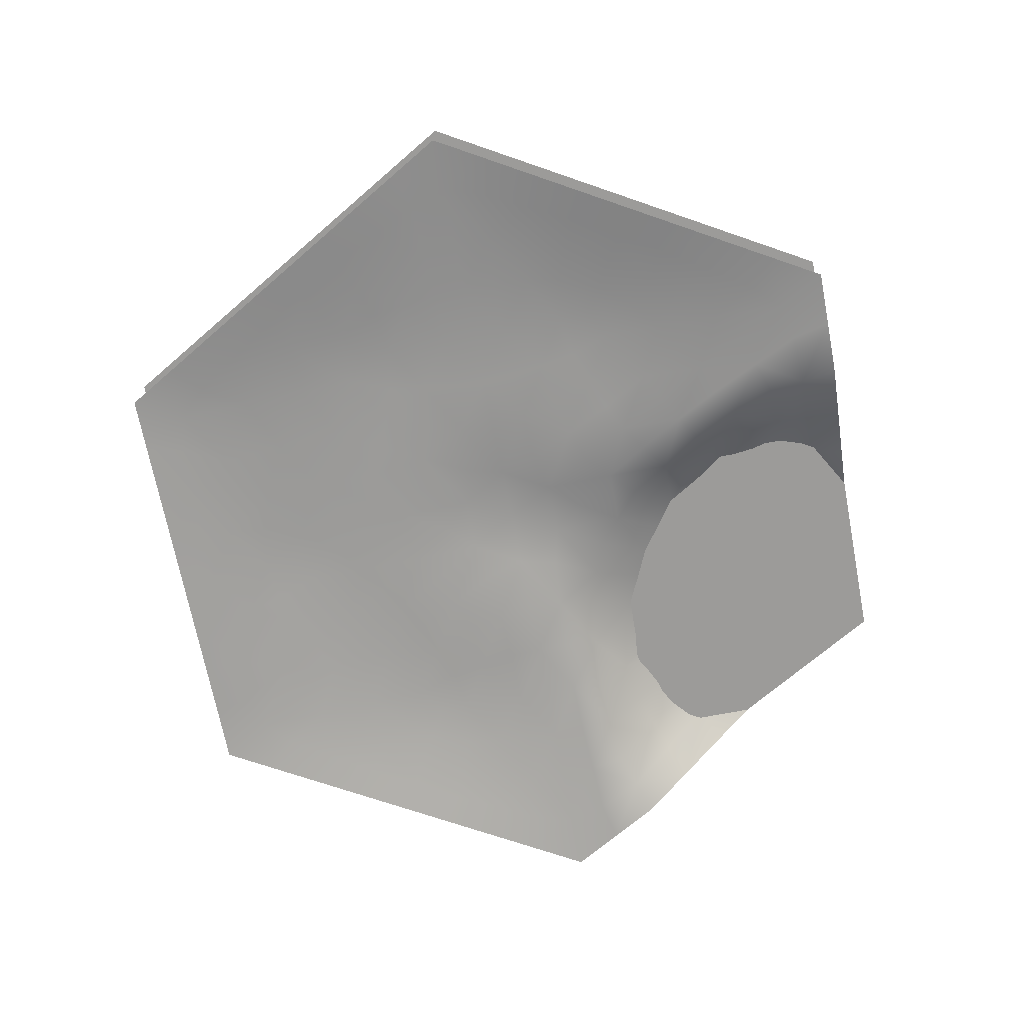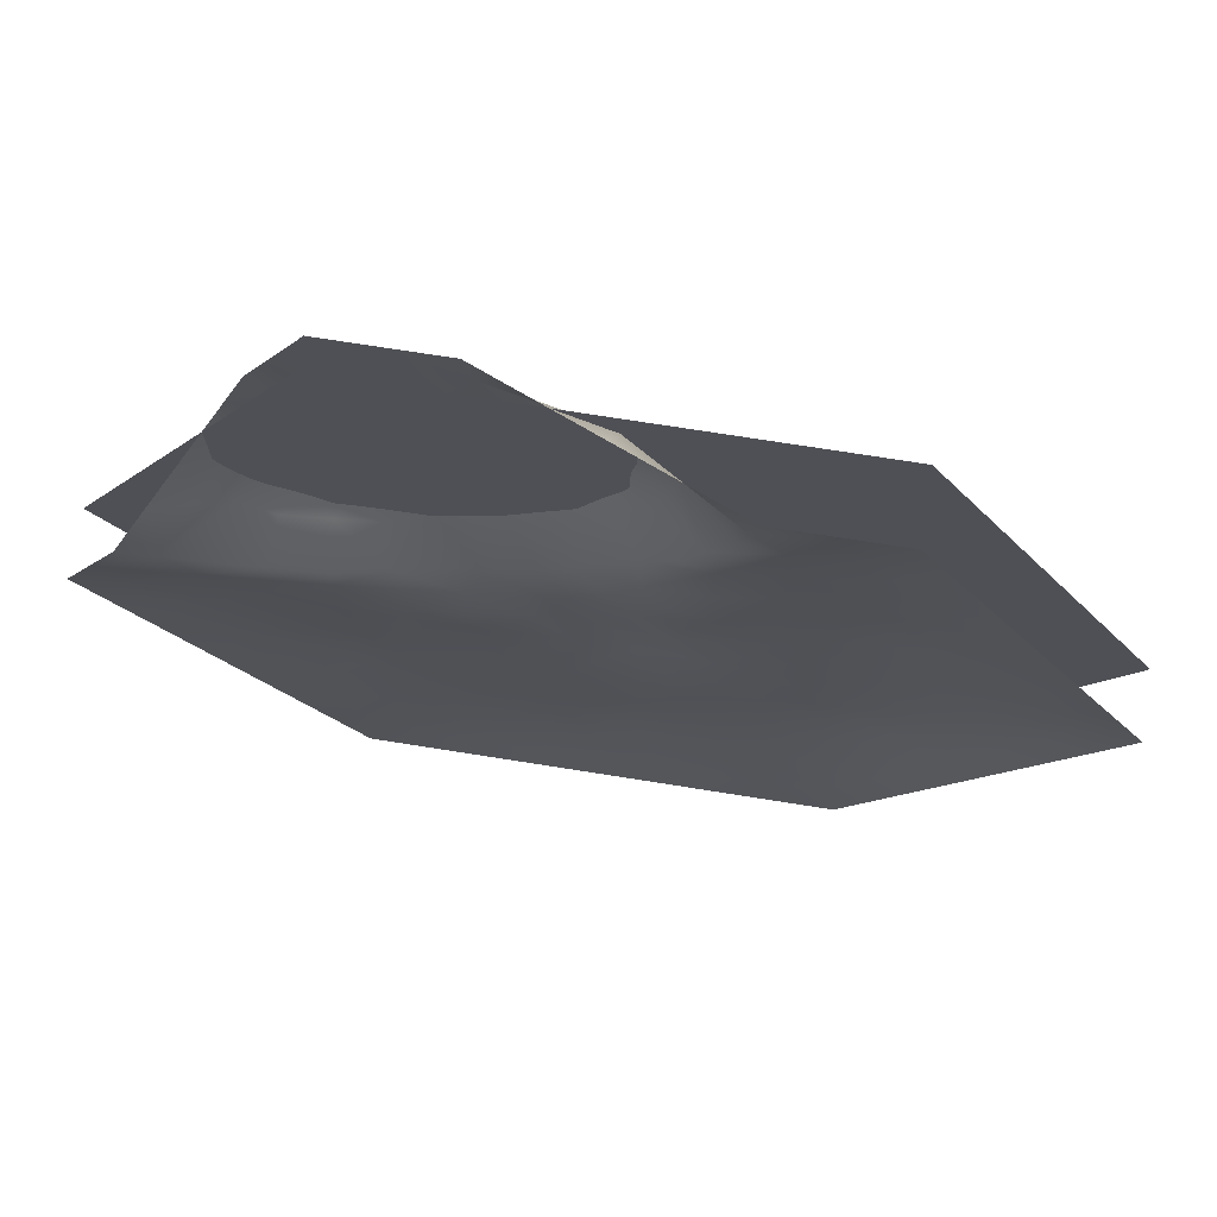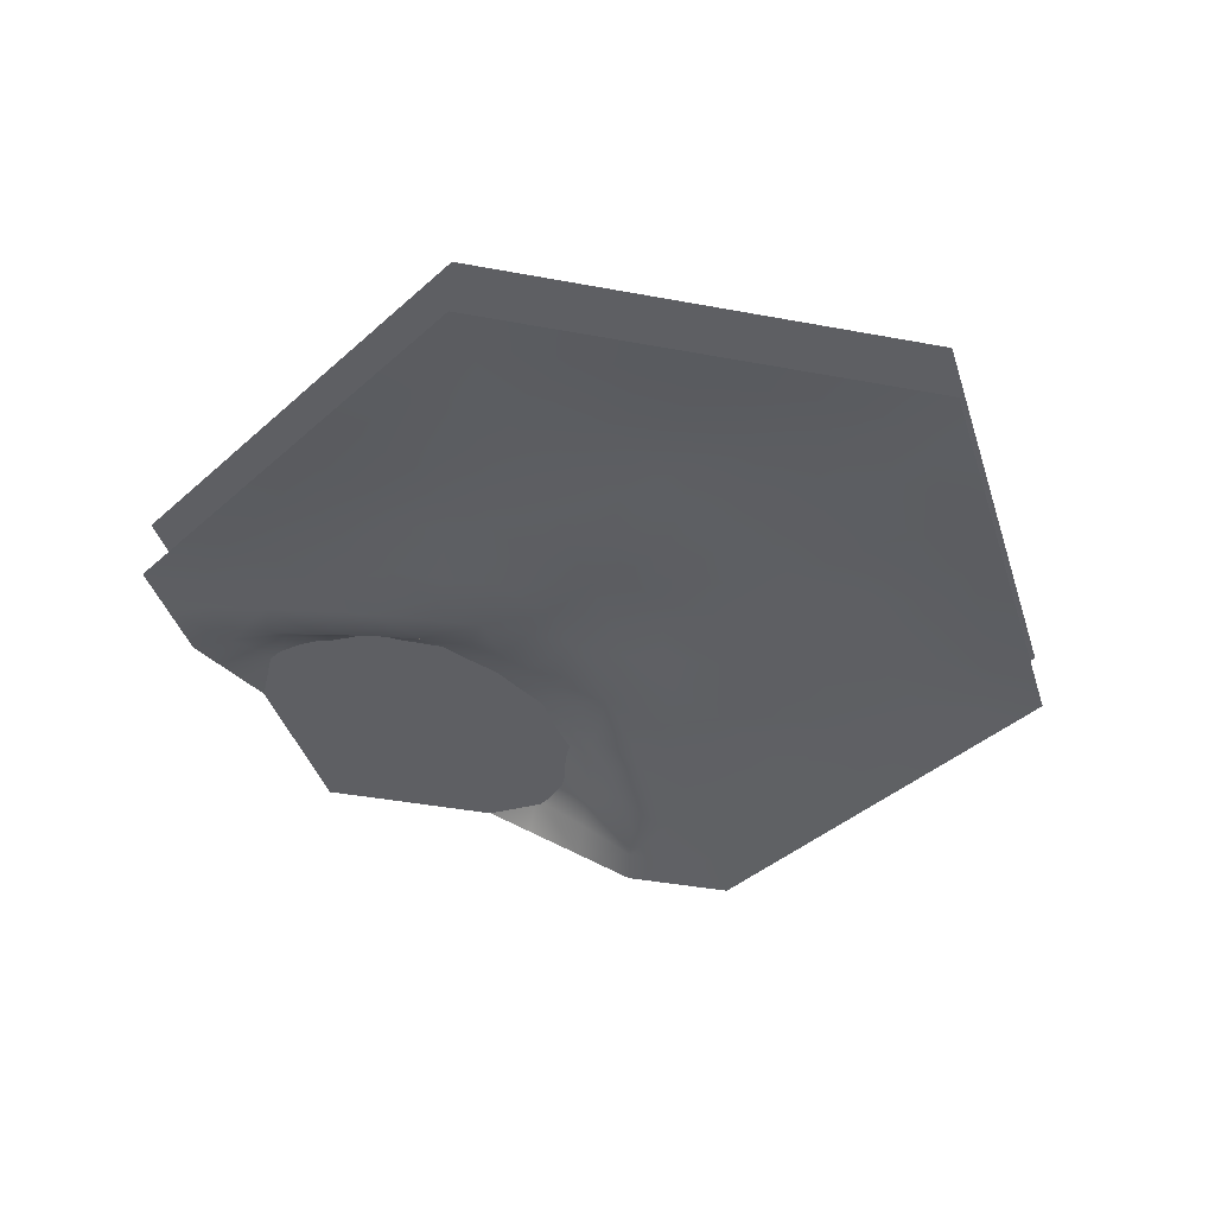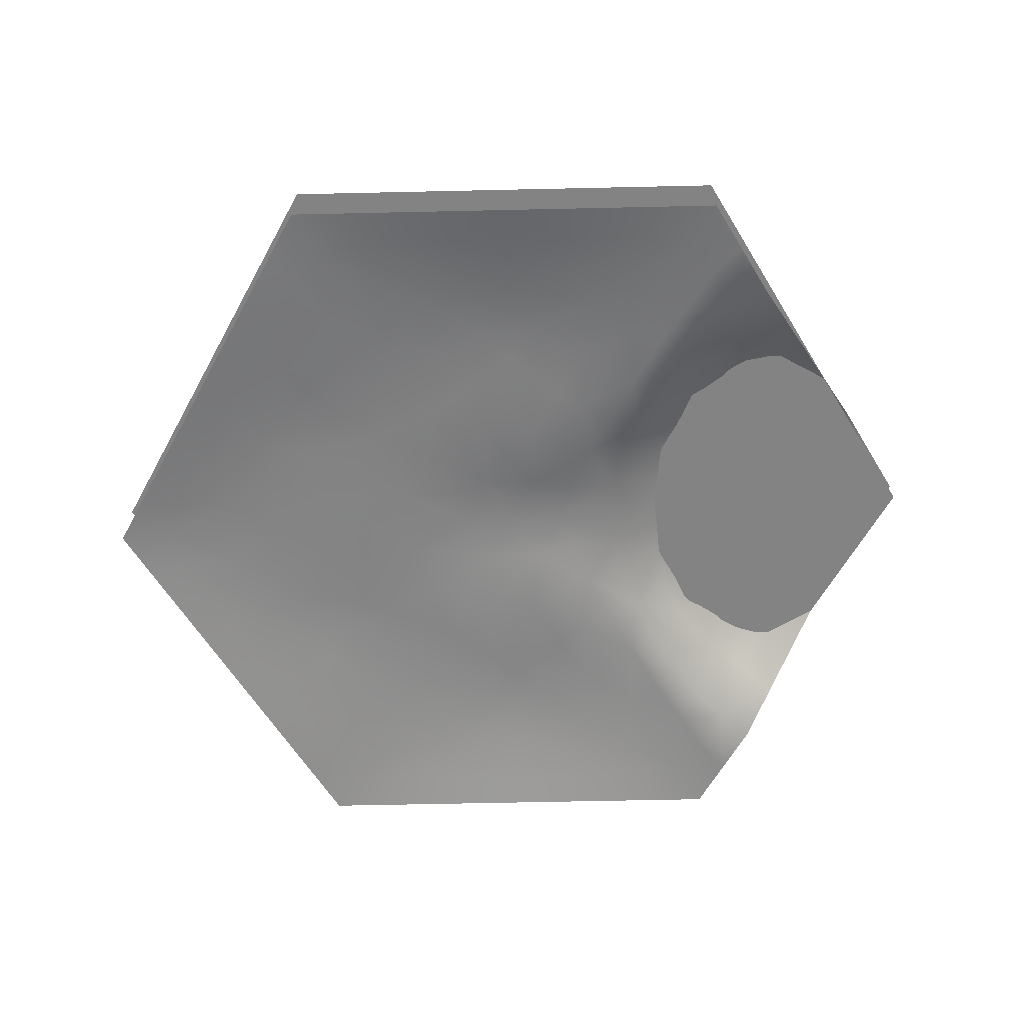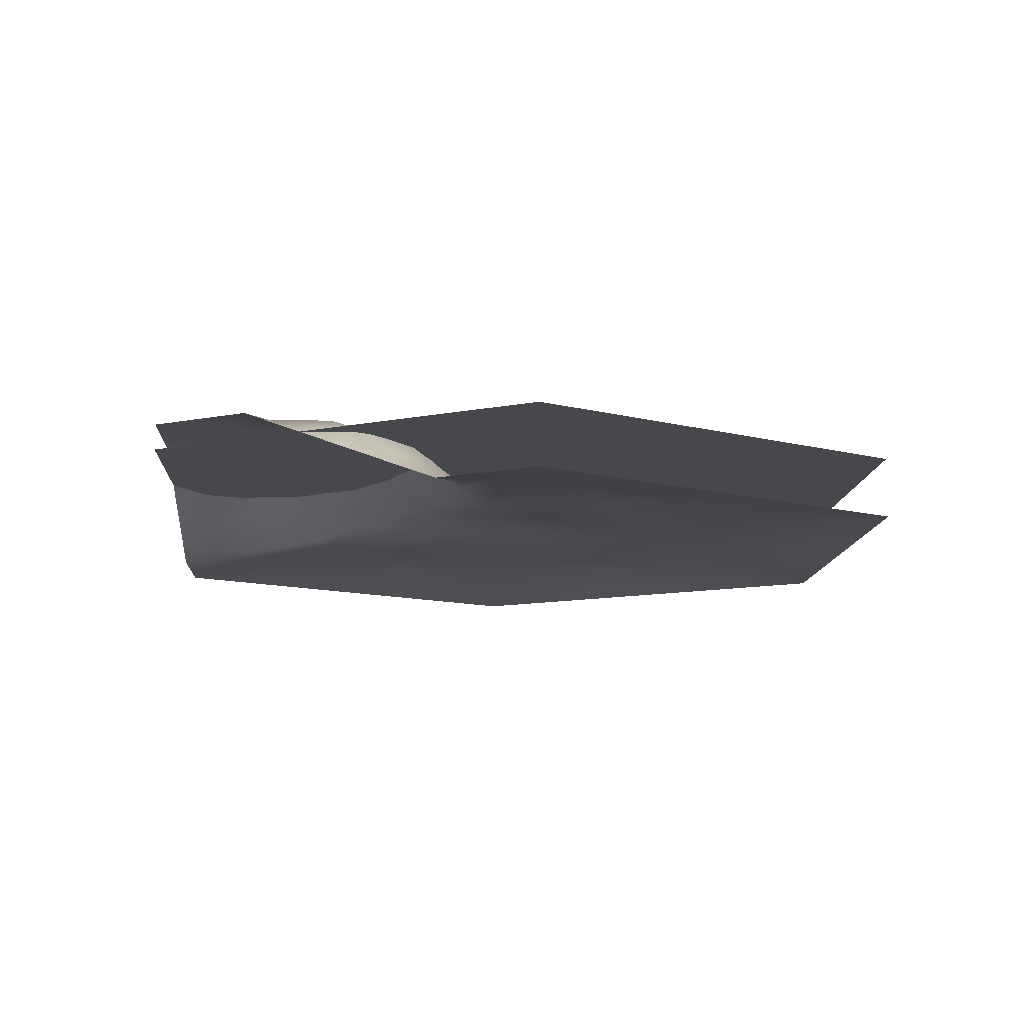
<metadata>
{"format":"obj","ext":"obj","renderer":"f3d","projection":"perspective","resolution":1024,"background":"white","views":[{"elev":-69.9,"azim":-139.1,"up":"+Y"},{"elev":72.6,"azim":9.0,"up":"+Z"},{"elev":-41.0,"azim":107.2,"up":"+Y"},{"elev":-61.1,"azim":-118.7,"up":"+Y"},{"elev":-11.2,"azim":26.7,"up":"+Y"}]}
</metadata>
<code>
g default
v 12.5 -5 -21.65
v 25 -5 0
v 0 -3.191 0
v 12.5 -3.914 -7.217
v 18.75 -5 -10.83
v 6.25 -3.914 -10.83
v 12.5 -3.914 0
v 18.02 -4.408 -4.027
v 18.75 -4.408 0
v 21.88 -5 -5.413
v 15.63 -4.408 -9.021
v 12.5 -3.914 -3.608
v 12.5 -4.408 -13.6
v 15.63 -5 -16.24
v 9.375 -4.408 -16.24
v 9.375 -3.914 -9.021
v 6.975 -3.814 -4.027
v 3.125 -3.814 -5.413
v 6.25 -3.814 0
v -12.5 0 21.65
v -25 -5 -6e-06
v -12.5 -0.9586 7.217
v -18.75 -2.5 10.83
v -6.25 -0.558 10.83
v -12.5 -3.914 -3e-06
v -18.02 -4.408 4.027
v -18.75 -4.408 -4e-06
v -21.88 -5 5.413
v -15.63 -0.9586 9.021
v -12.5 -3.914 3.608
v -12.5 0 13.6
v -15.63 0 16.24
v -9.375 0 16.24
v -9.375 -0.558 9.021
v -6.975 -2.968 4.027
v -3.125 -2.968 5.413
v -6.25 -3.814 -1e-06
v -12.5 -5 -21.65
v -12.5 -3.914 -7.217
v -18.75 -5 -10.83
v -6.25 -3.914 -10.83
v -12.5 -4.408 -13.6
v -9.375 -4.408 -16.24
v -15.62 -5 -16.24
v -15.62 -4.408 -9.021
v -9.375 -3.914 -9.021
v -18.02 -4.408 -4.027
v -21.88 -5 -5.413
v -12.5 -3.914 -3.608
v -6.975 -3.814 -4.027
v -3.125 -3.814 -5.413
v 2e-06 -3.914 -14.43
v 3e-06 -5 -21.65
v 5.525 -4.408 -17.62
v 6.25 -5 -21.65
v 2e-06 -4.408 -18.04
v 3.125 -3.914 -12.63
v -5.525 -4.408 -17.62
v -6.25 -5 -21.65
v -3.125 -3.914 -12.63
v 1e-06 -3.814 -8.054
v 12.5 -5 21.65
v 12.5 -3.914 7.217
v 18.75 -5 10.83
v 6.25 -3.914 10.83
v 12.5 -4.408 13.6
v 9.375 -4.408 16.24
v 15.62 -5 16.24
v 15.62 -4.408 9.021
v 9.375 -3.914 9.021
v 18.02 -4.408 4.027
v 21.88 -5 5.413
v 12.5 -3.914 3.608
v 6.975 -3.814 4.027
v 3.125 -3.814 5.413
v -1e-06 -1.103 14.43
v -2e-06 -2.5 21.65
v -5.525 0 17.62
v -6.25 0 21.65
v -2e-06 -1.103 18.04
v -3.125 -0.558 12.63
v 5.525 -4.408 17.62
v 6.25 -5 21.65
v 3.125 -3.914 12.63
v -1e-06 -2.968 8.054
v 15.52 -4.168 -1.842
v 12.5 -3.914 -1.804
v 15.62 -4.161 0
v 18.39 -4.408 -2.014
v 15.26 -4.161 -3.818
v 15.64 -4.715 -12.52
v 17.19 -4.704 -9.923
v 17.19 -5 -13.53
v 14.06 -4.704 -14.92
v 14.06 -4.408 -11.31
v 6.334 -3.863 -7.286
v 7.813 -3.914 -9.923
v 4.688 -3.864 -8.119
v 5.05 -3.814 -4.72
v 8.175 -3.864 -6.524
v 21.27 -4.735 -2.152
v 21.88 -4.704 0
v 23.44 -5 -2.706
v 19.95 -4.704 -4.72
v 18.67 -4.715 -7.287
v 20.31 -5 -8.119
v 16.82 -4.408 -6.524
v 14.95 -4.187 -5.802
v 14.06 -4.161 -8.119
v 12.5 -3.914 -5.413
v 12.5 -4.735 -17.35
v 14.06 -5 -18.94
v 10.94 -4.704 -18.94
v 10.94 -4.408 -14.92
v 9.357 -4.168 -12.52
v 7.813 -4.161 -13.53
v 10.94 -4.161 -11.31
v 12.5 -4.187 -10.05
v 10.94 -3.914 -8.119
v 3.72 -3.626 -2.147
v 1.563 -3.503 -2.706
v 3.125 -3.503 0
v 6.613 -3.814 -2.014
v 9.477 -3.863 -1.842
v 9.375 -3.864 0
v 9.738 -3.864 -3.818
v 10.05 -3.884 -5.8
v -15.52 -4.168 1.842
v -12.5 -3.914 1.804
v -15.62 -4.161 -3e-06
v -18.39 -4.408 2.014
v -15.26 -4.161 3.818
v -15.74 -0.6698 12.45
v -17.19 -1.25 9.923
v -17.19 -1.25 13.53
v -14.06 0 14.92
v -14.06 0 11.31
v -6.347 -1.518 7.286
v -7.813 -0.558 9.923
v -4.688 -1.484 8.119
v -5.05 -2.968 4.72
v -8.175 -1.484 6.524
v -21.27 -4.735 2.152
v -21.88 -4.704 -5e-06
v -23.44 -5 2.706
v -19.95 -4.704 4.72
v -18.53 -2.945 7.339
v -20.31 -3.75 8.119
v -16.82 -2.204 6.524
v -14.89 -2.279 5.819
v -14.06 -0.9586 8.119
v -12.5 -1.957 5.413
v -12.5 0 17.35
v -14.06 0 18.94
v -10.94 0 18.94
v -10.94 0 14.92
v -9.357 0 12.52
v -7.812 0 13.53
v -10.94 0 11.31
v -12.5 0 10.05
v -10.94 -0.558 8.119
v -3.734 -3.248 2.146
v -1.562 -3.08 2.706
v -3.125 -3.503 -1e-06
v -6.613 -3.391 2.014
v -9.465 -3.652 1.851
v -9.375 -3.864 -2e-06
v -9.738 -3.441 3.818
v -10.18 -1.876 5.786
v -9.357 -4.168 -12.52
v -7.812 -3.914 -9.923
v -7.812 -4.161 -13.53
v -10.94 -4.408 -14.92
v -10.94 -4.161 -11.31
v -18.67 -4.715 -7.287
v -17.19 -4.704 -9.923
v -20.31 -5 -8.119
v -19.95 -4.704 -4.72
v -16.82 -4.408 -6.524
v -9.477 -3.863 -1.842
v -12.5 -3.914 -1.804
v -6.613 -3.814 -2.014
v -9.738 -3.864 -3.818
v -12.5 -4.735 -17.35
v -10.94 -4.704 -18.94
v -14.06 -5 -18.94
v -14.06 -4.704 -14.92
v -15.64 -4.715 -12.52
v -17.19 -5 -13.53
v -14.06 -4.408 -11.31
v -12.5 -4.187 -10.05
v -14.06 -4.161 -8.119
v -10.94 -3.914 -8.119
v -21.27 -4.735 -2.152
v -23.44 -5 -2.706
v -18.39 -4.408 -2.014
v -15.52 -4.168 -1.842
v -15.26 -4.161 -3.818
v -14.95 -4.187 -5.802
v -12.5 -3.914 -5.413
v -3.72 -3.626 -2.147
v -1.562 -3.503 -2.706
v -5.05 -3.814 -4.72
v -6.334 -3.863 -7.286
v -4.688 -3.864 -8.119
v -8.175 -3.864 -6.524
v -10.05 -3.884 -5.8
v 6.166 -4.168 -14.36
v 4.688 -3.914 -11.73
v 7.45 -4.408 -16.93
v 4.325 -4.161 -15.13
v -3.022 -4.715 -19.81
v 3e-06 -4.704 -19.85
v -3.125 -5 -21.65
v -5.887 -4.704 -19.64
v -2.762 -4.408 -17.83
v -3.143 -3.863 -9.128
v -4.687 -3.914 -11.73
v -1.562 -3.814 -6.733
v -1.562 -3.864 -10.34
v 8.773 -4.735 -19.5
v 9.375 -5 -21.65
v 5.887 -4.704 -19.64
v 3.022 -4.715 -19.81
v 3.125 -5 -21.65
v 2.762 -4.408 -17.83
v 2.452 -4.187 -15.85
v 2e-06 -4.161 -16.24
v 1.563 -3.914 -13.53
v -8.773 -4.735 -19.5
v -9.375 -5 -21.65
v -7.45 -4.408 -16.93
v -6.166 -4.168 -14.36
v -4.325 -4.161 -15.13
v -2.452 -4.187 -15.85
v -1.562 -3.914 -13.53
v 0 -3.626 -4.295
v 1.563 -3.814 -6.733
v 3.143 -3.863 -9.128
v 1.563 -3.864 -10.34
v 1e-06 -3.884 -11.6
v 9.357 -4.168 12.52
v 7.812 -3.914 9.923
v 7.812 -4.161 13.53
v 10.94 -4.408 14.92
v 10.94 -4.161 11.31
v 18.67 -4.715 7.287
v 17.19 -4.704 9.923
v 20.31 -5 8.119
v 19.95 -4.704 4.72
v 16.82 -4.408 6.524
v 9.477 -3.863 1.842
v 12.5 -3.914 1.804
v 6.613 -3.814 2.014
v 9.738 -3.864 3.818
v 12.5 -4.735 17.35
v 10.94 -4.704 18.94
v 14.06 -5 18.94
v 14.06 -4.704 14.92
v 15.64 -4.715 12.52
v 17.19 -5 13.53
v 14.06 -4.408 11.31
v 12.5 -4.187 10.05
v 14.06 -4.161 8.119
v 10.94 -3.914 8.119
v 21.27 -4.735 2.152
v 23.44 -5 2.706
v 18.39 -4.408 2.014
v 15.52 -4.168 1.842
v 15.26 -4.161 3.818
v 14.95 -4.187 5.802
v 12.5 -3.914 5.413
v 3.72 -3.626 2.147
v 1.562 -3.503 2.706
v 5.05 -3.814 4.72
v 6.334 -3.863 7.286
v 4.687 -3.864 8.119
v 8.175 -3.864 6.524
v 10.05 -3.884 5.8
v -6.166 0 14.36
v -4.688 -0.558 11.73
v -7.45 0 16.93
v -4.325 0 15.13
v 2.907 -2.945 19.71
v -2e-06 -1.25 19.85
v 3.125 -3.75 21.65
v 5.887 -4.704 19.64
v 2.762 -2.204 17.83
v 3.13 -3.652 9.122
v 4.687 -3.914 11.73
v 1.562 -3.391 6.733
v 1.562 -3.441 10.34
v -8.776 0 19.5
v -9.375 0 21.65
v -5.887 0 19.64
v -2.912 -0.6698 19.85
v -3.125 -1.25 21.65
v -2.762 0 17.83
v -2.454 0 15.85
v -2e-06 -1.103 16.24
v -1.563 -0.558 13.53
v 8.773 -4.735 19.5
v 9.375 -5 21.65
v 7.45 -4.408 16.93
v 6.166 -4.168 14.36
v 4.325 -4.161 15.13
v 2.407 -2.279 15.81
v 1.562 -1.957 13.53
v 0.008524 -3.248 4.307
v -1.562 -2.968 6.733
v -3.136 -1.518 9.139
v -1.563 -1.484 10.34
v 0.07879 -1.876 11.71
g polySurface37
f 90 12 87 86
f 95 11 92 91
f 100 16 97 96
f 89 9 102 101
f 104 10 106 105
f 107 11 109 108
f 94 14 112 111
f 114 15 116 115
f 117 16 119 118
f 99 18 121 120
f 123 19 125 124
f 126 12 110 127
f 132 30 129 128
f 137 29 134 133
f 142 34 139 138
f 131 27 144 143
f 146 28 148 147
f 149 29 151 150
f 136 32 154 153
f 156 33 158 157
f 159 34 161 160
f 141 36 163 162
f 165 37 167 166
f 168 30 152 169
f 174 46 171 170
f 179 45 176 175
f 183 49 181 180
f 173 43 185 184
f 187 44 189 188
f 190 45 192 191
f 178 48 195 194
f 196 27 130 197
f 198 49 200 199
f 182 37 164 201
f 203 51 205 204
f 206 46 193 207
f 211 57 209 208
f 216 56 213 212
f 220 60 218 217
f 210 15 113 221
f 223 55 225 224
f 226 56 228 227
f 215 59 231 230
f 232 43 172 233
f 234 60 236 235
f 219 51 202 237
f 238 18 98 239
f 240 57 229 241
f 246 70 243 242
f 251 69 248 247
f 255 73 253 252
f 245 67 257 256
f 259 68 261 260
f 262 69 264 263
f 250 72 267 266
f 268 9 88 269
f 270 73 272 271
f 254 19 122 273
f 275 75 277 276
f 278 70 265 279
f 283 81 281 280
f 288 80 285 284
f 292 84 290 289
f 282 33 155 293
f 295 79 297 296
f 298 80 300 299
f 287 83 303 302
f 304 67 244 305
f 306 84 308 307
f 291 75 274 309
f 310 36 140 311
f 312 81 301 313
f 87 7 88 86
f 88 9 89 86
f 89 8 90 86
f 92 5 93 91
f 93 14 94 91
f 94 13 95 91
f 97 6 98 96
f 98 18 99 96
f 99 17 100 96
f 102 2 103 101
f 103 10 104 101
f 104 8 89 101
f 106 5 92 105
f 92 11 107 105
f 107 8 104 105
f 109 4 110 108
f 110 12 90 108
f 90 8 107 108
f 112 1 113 111
f 113 15 114 111
f 114 13 94 111
f 116 6 97 115
f 97 16 117 115
f 117 13 114 115
f 119 4 109 118
f 109 11 95 118
f 95 13 117 118
f 121 3 122 120
f 122 19 123 120
f 123 17 99 120
f 125 7 87 124
f 87 12 126 124
f 126 17 123 124
f 110 4 119 127
f 119 16 100 127
f 100 17 126 127
f 129 25 130 128
f 130 27 131 128
f 131 26 132 128
f 134 23 135 133
f 135 32 136 133
f 136 31 137 133
f 139 24 140 138
f 140 36 141 138
f 141 35 142 138
f 144 21 145 143
f 145 28 146 143
f 146 26 131 143
f 148 23 134 147
f 134 29 149 147
f 149 26 146 147
f 151 22 152 150
f 152 30 132 150
f 132 26 149 150
f 154 20 155 153
f 155 33 156 153
f 156 31 136 153
f 158 24 139 157
f 139 34 159 157
f 159 31 156 157
f 161 22 151 160
f 151 29 137 160
f 137 31 159 160
f 163 3 164 162
f 164 37 165 162
f 165 35 141 162
f 167 25 129 166
f 129 30 168 166
f 168 35 165 166
f 152 22 161 169
f 161 34 142 169
f 142 35 168 169
f 171 41 172 170
f 172 43 173 170
f 173 42 174 170
f 176 40 177 175
f 177 48 178 175
f 178 47 179 175
f 181 25 167 180
f 167 37 182 180
f 182 50 183 180
f 185 38 186 184
f 186 44 187 184
f 187 42 173 184
f 189 40 176 188
f 176 45 190 188
f 190 42 187 188
f 192 39 193 191
f 193 46 174 191
f 174 42 190 191
f 195 21 144 194
f 144 27 196 194
f 196 47 178 194
f 130 25 181 197
f 181 49 198 197
f 198 47 196 197
f 200 39 192 199
f 192 45 179 199
f 179 47 198 199
f 164 3 202 201
f 202 51 203 201
f 203 50 182 201
f 205 41 171 204
f 171 46 206 204
f 206 50 203 204
f 193 39 200 207
f 200 49 183 207
f 183 50 206 207
f 209 6 116 208
f 116 15 210 208
f 210 54 211 208
f 213 53 214 212
f 214 59 215 212
f 215 58 216 212
f 218 41 205 217
f 205 51 219 217
f 219 61 220 217
f 113 1 222 221
f 222 55 223 221
f 223 54 210 221
f 225 53 213 224
f 213 56 226 224
f 226 54 223 224
f 228 52 229 227
f 229 57 211 227
f 211 54 226 227
f 231 38 185 230
f 185 43 232 230
f 232 58 215 230
f 172 41 218 233
f 218 60 234 233
f 234 58 232 233
f 236 52 228 235
f 228 56 216 235
f 216 58 234 235
f 202 3 121 237
f 121 18 238 237
f 238 61 219 237
f 98 6 209 239
f 209 57 240 239
f 240 61 238 239
f 229 52 236 241
f 236 60 220 241
f 220 61 240 241
f 243 65 244 242
f 244 67 245 242
f 245 66 246 242
f 248 64 249 247
f 249 72 250 247
f 250 71 251 247
f 253 7 125 252
f 125 19 254 252
f 254 74 255 252
f 257 62 258 256
f 258 68 259 256
f 259 66 245 256
f 261 64 248 260
f 248 69 262 260
f 262 66 259 260
f 264 63 265 263
f 265 70 246 263
f 246 66 262 263
f 267 2 102 266
f 102 9 268 266
f 268 71 250 266
f 88 7 253 269
f 253 73 270 269
f 270 71 268 269
f 272 63 264 271
f 264 69 251 271
f 251 71 270 271
f 122 3 274 273
f 274 75 275 273
f 275 74 254 273
f 277 65 243 276
f 243 70 278 276
f 278 74 275 276
f 265 63 272 279
f 272 73 255 279
f 255 74 278 279
f 281 24 158 280
f 158 33 282 280
f 282 78 283 280
f 285 77 286 284
f 286 83 287 284
f 287 82 288 284
f 290 65 277 289
f 277 75 291 289
f 291 85 292 289
f 155 20 294 293
f 294 79 295 293
f 295 78 282 293
f 297 77 285 296
f 285 80 298 296
f 298 78 295 296
f 300 76 301 299
f 301 81 283 299
f 283 78 298 299
f 303 62 257 302
f 257 67 304 302
f 304 82 287 302
f 244 65 290 305
f 290 84 306 305
f 306 82 304 305
f 308 76 300 307
f 300 80 288 307
f 288 82 306 307
f 274 3 163 309
f 163 36 310 309
f 310 85 291 309
f 140 24 281 311
f 281 81 312 311
f 312 85 310 311
f 301 76 308 313
f 308 84 292 313
f 292 85 312 313
g default
v 12.5 -1.5 -21.65
v -12.5 -1.5 -21.65
v -25 -1.5 -4e-06
v -12.5 -1.5 21.65
v 12.5 -1.5 21.65
v 25 -1.5 0
v 0 -1.5 0
g pCylinder18
f 314 315 320
f 315 316 320
f 316 317 320
f 317 318 320
f 318 319 320
f 319 314 320

</code>
